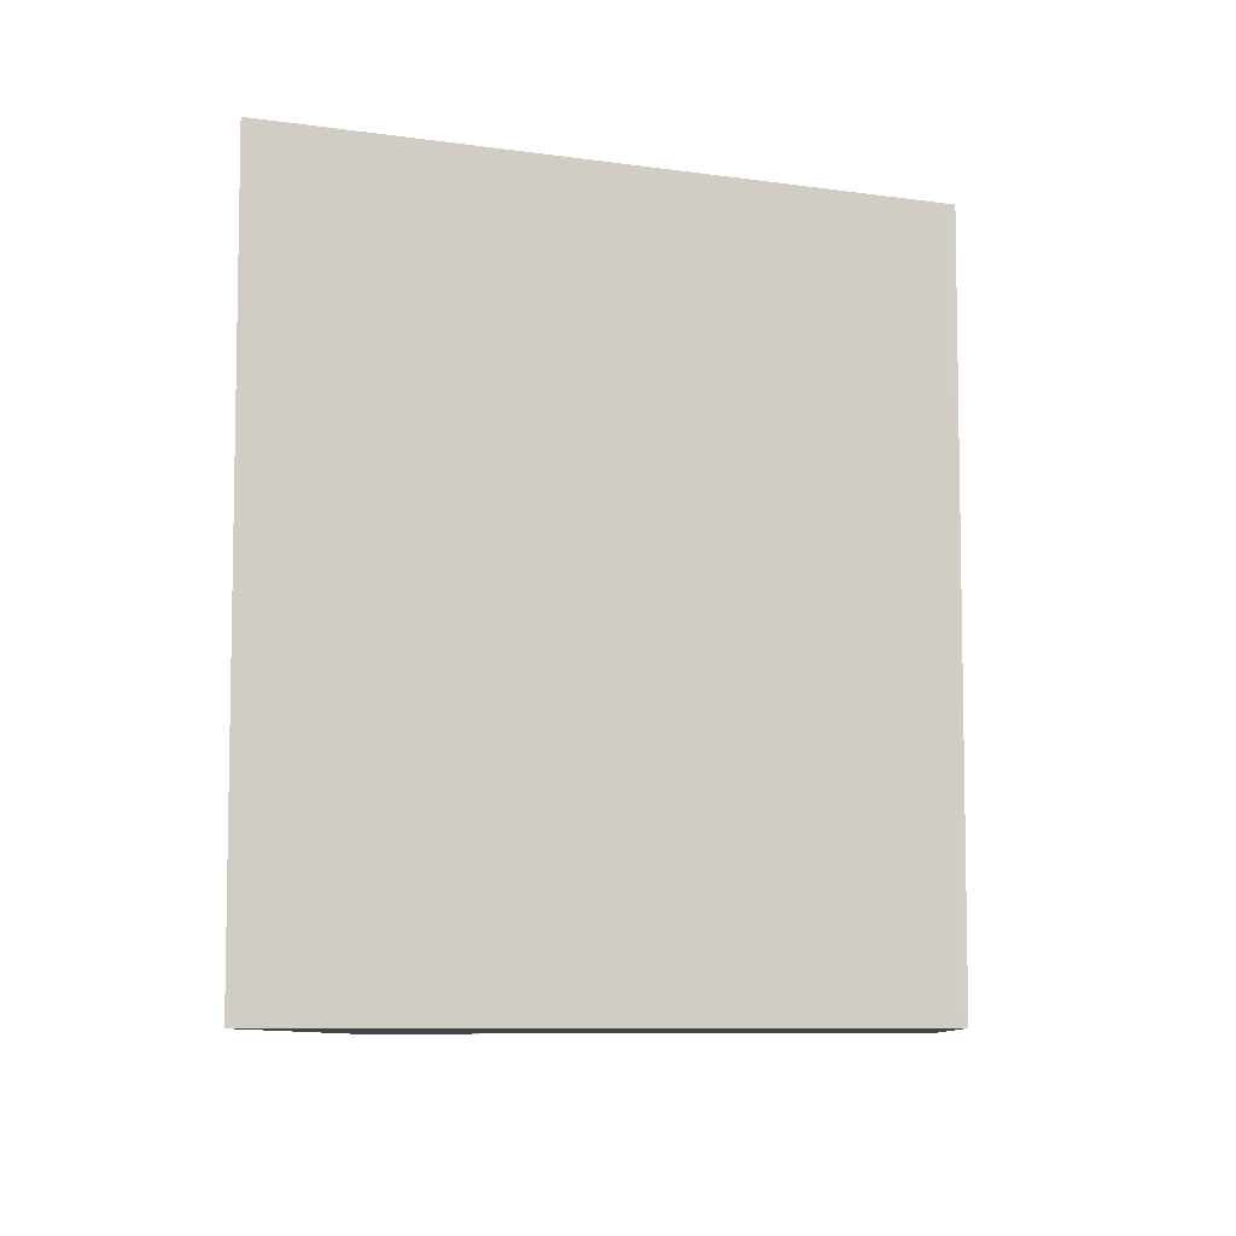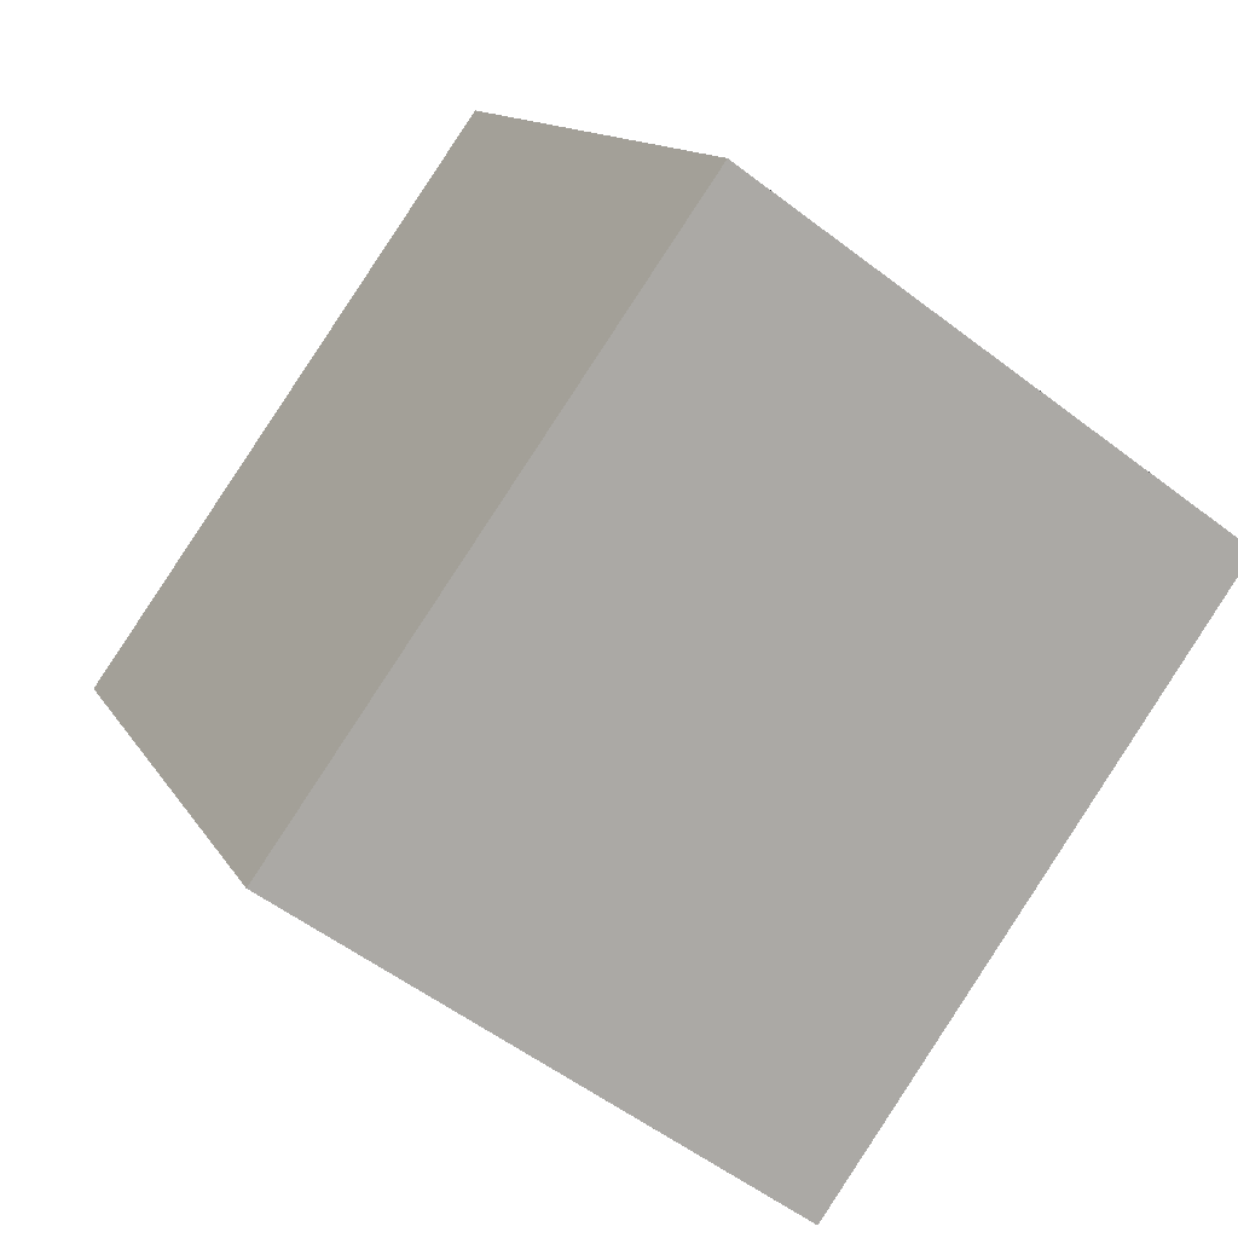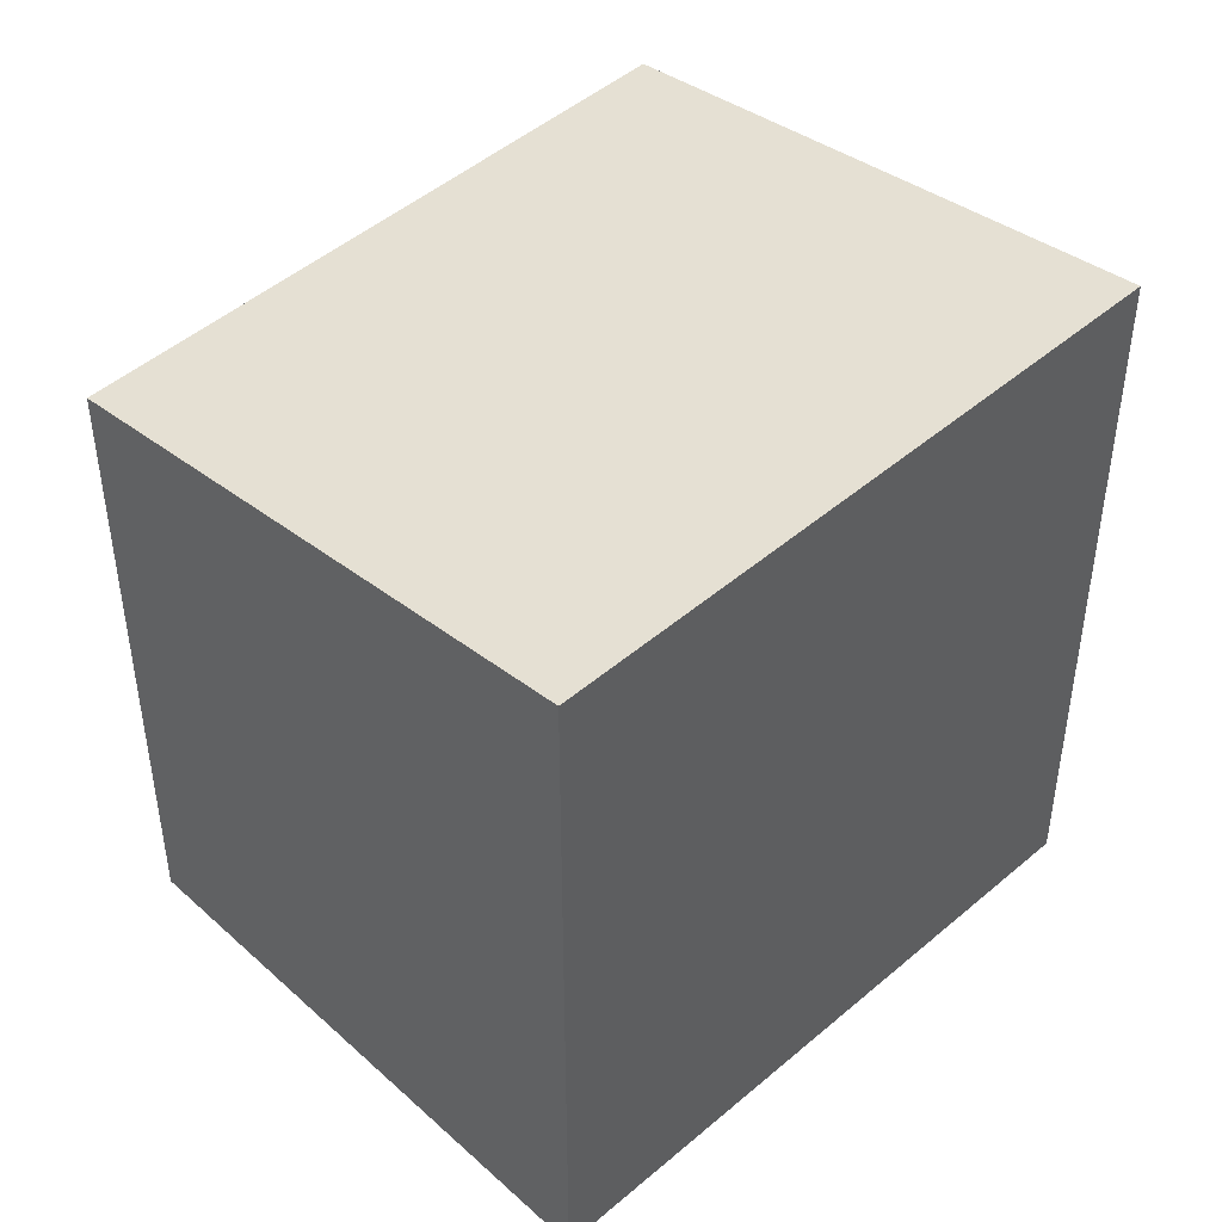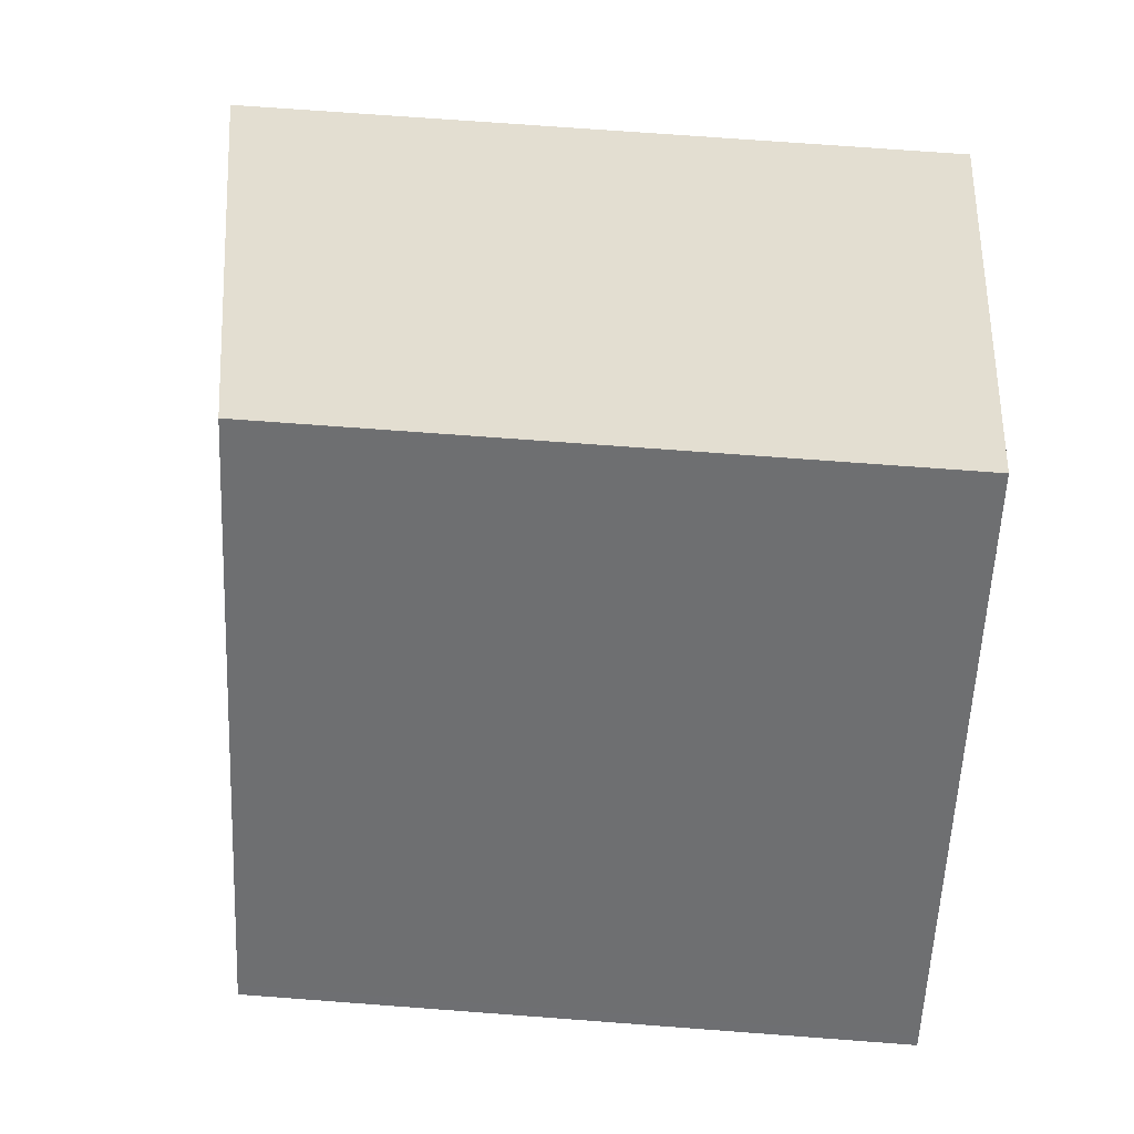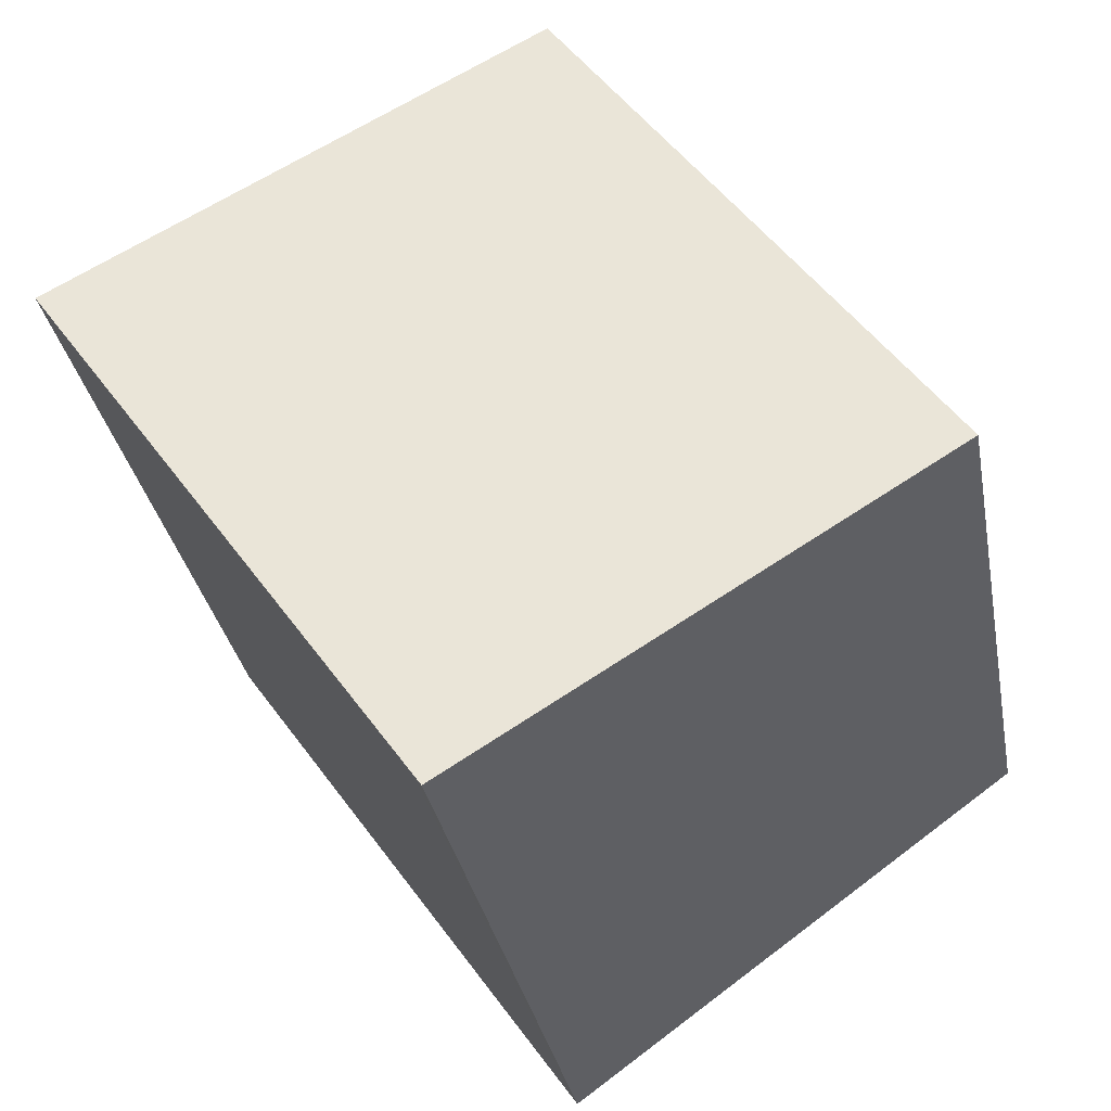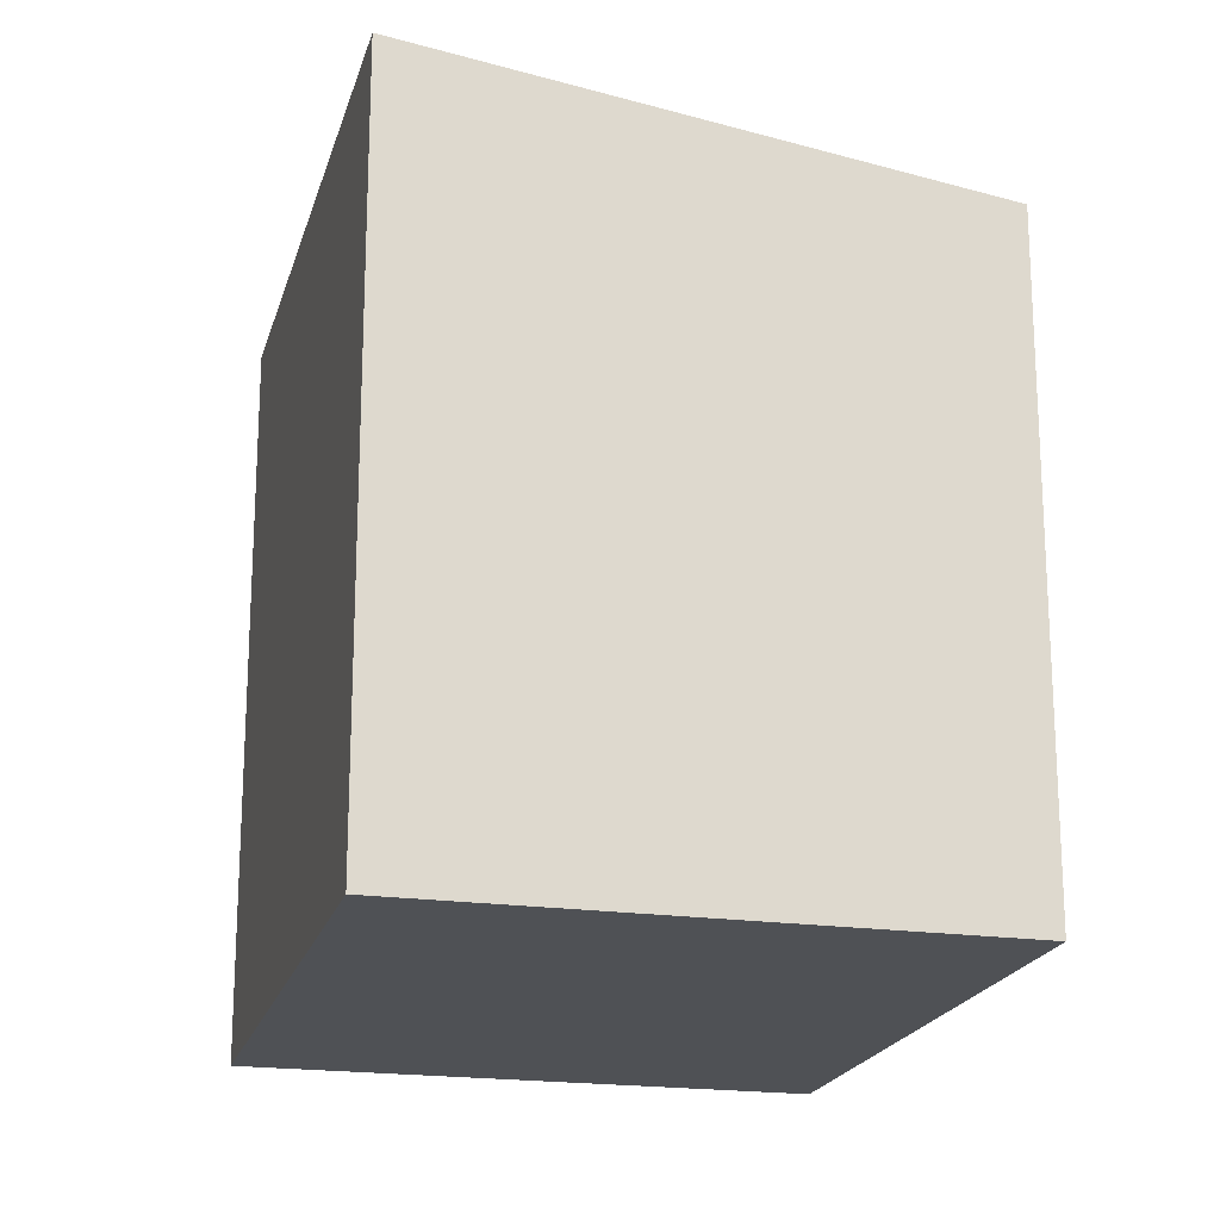
<metadata>
{"format":"obj","ext":"obj","renderer":"f3d","projection":"perspective","resolution":1024,"background":"white","views":[{"elev":-8.1,"azim":38.9,"up":"+Z"},{"elev":12.7,"azim":160.6,"up":"+Y"},{"elev":47.1,"azim":-98.8,"up":"+Z"},{"elev":70.7,"azim":94.3,"up":"+Y"},{"elev":-31.6,"azim":10.2,"up":"+Y"},{"elev":-20.0,"azim":21.1,"up":"+Z"}]}
</metadata>
<code>
v -715.4 -1430 2.985
v -713.5 -1429 2.654
v -711.9 -1431 2.651
v -713.8 -1432 2.985
v -713.5 -1429 2.654
v -715.4 -1430 2.985
v -715.3 -1430 2.973
v -713.7 -1432 2.97
v -715.3 -1430 2.973
v -711.9 -1431 2.654
v -713.5 -1429 2.654
v -713.5 -1429 2.654
v -712 -1431 2.654
v -713.8 -1432 2.97
v -712 -1431 2.651
v -713.9 -1432 2.985
v -715.3 -1430 2.973
v -715.4 -1430 2.985
v -715.4 -1430 0
v -715.3 -1430 0
v -713.5 -1429 2.654
v -713.5 -1429 2.654
v -713.5 -1429 -4.441e-16
v -713.5 -1429 4.441e-16
v -711.9 -1431 2.654
v -711.9 -1431 2.651
v -711.9 -1431 -4.441e-16
v -711.9 -1431 0
v -713.9 -1432 2.985
v -713.8 -1432 2.985
v -713.8 -1432 0
v -713.9 -1432 0
v -712 -1431 2.651
v -713.5 -1429 2.654
v -713.5 -1429 4.441e-16
v -712 -1431 0
v -715.4 -1430 2.985
v -715.4 -1430 2.985
v -715.4 -1430 0
v -715.4 -1430 0
v -713.8 -1432 2.985
v -713.7 -1432 2.97
v -713.7 -1432 -4.441e-16
v -713.8 -1432 0
v -713.5 -1429 2.654
v -715.3 -1430 2.973
v -715.3 -1430 0
v -713.5 -1429 0
v -713.7 -1432 2.97
v -711.9 -1431 2.654
v -711.9 -1431 0
v -713.7 -1432 -4.441e-16
v -713.5 -1429 2.654
v -713.5 -1429 2.654
v -713.5 -1429 0
v -713.5 -1429 -4.441e-16
v -711.9 -1431 2.651
v -712 -1431 2.651
v -712 -1431 0
v -711.9 -1431 -4.441e-16
v -715.4 -1430 2.985
v -713.9 -1432 2.985
v -713.9 -1432 0
v -715.4 -1430 0
v -715.4 -1430 0
v -713.5 -1429 0
v -711.9 -1431 0
v -713.8 -1432 0
f 7 6 1 9
f 16 6 7 14
f 13 11 5 15
f 12 2 5 11
f 14 7 11 13
f 11 7 9 12
f 13 10 8 14
f 15 3 10 13
f 14 8 4 16
f 18 19 20 17
f 22 23 24 21
f 26 27 28 25
f 30 31 32 29
f 34 35 36 33
f 38 39 40 37
f 42 43 44 41
f 46 47 48 45
f 50 51 52 49
f 54 55 56 53
f 58 59 60 57
f 62 63 64 61
f 66 67 68 65

</code>
